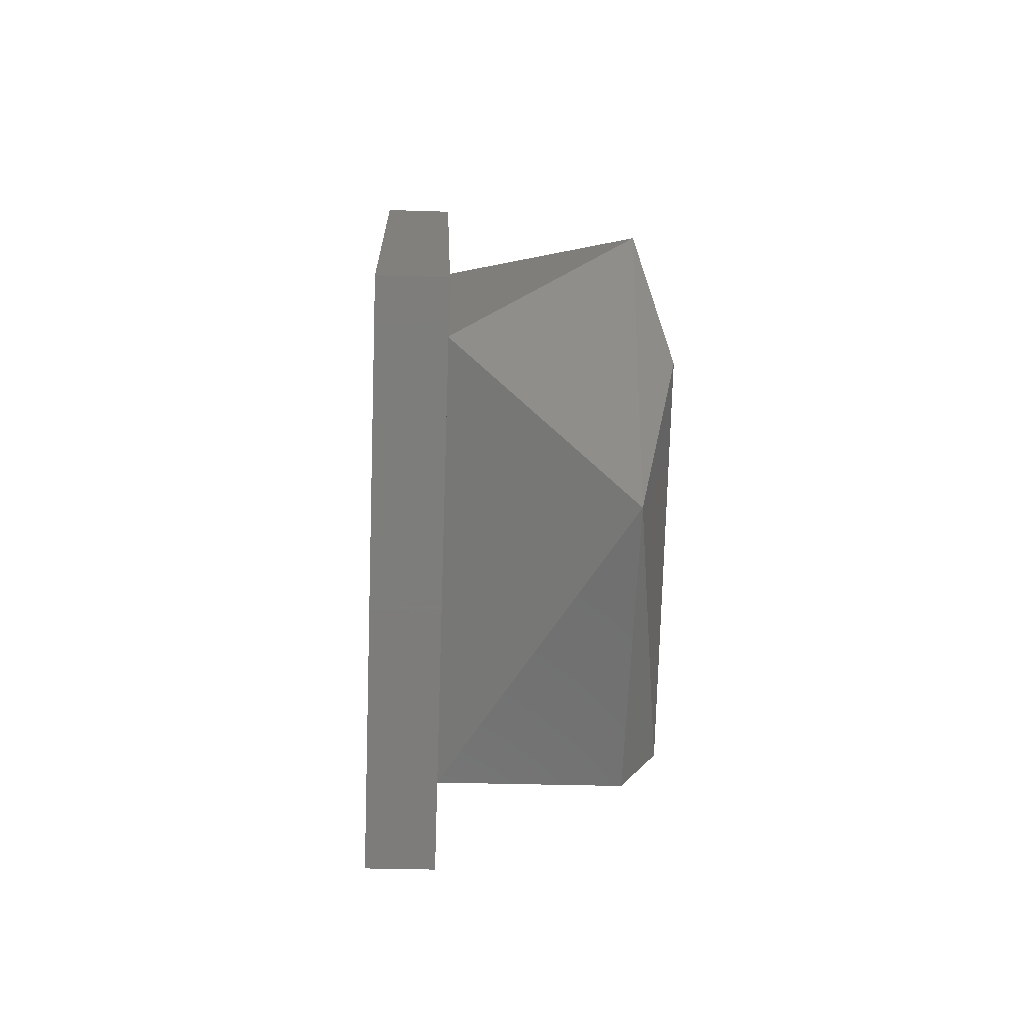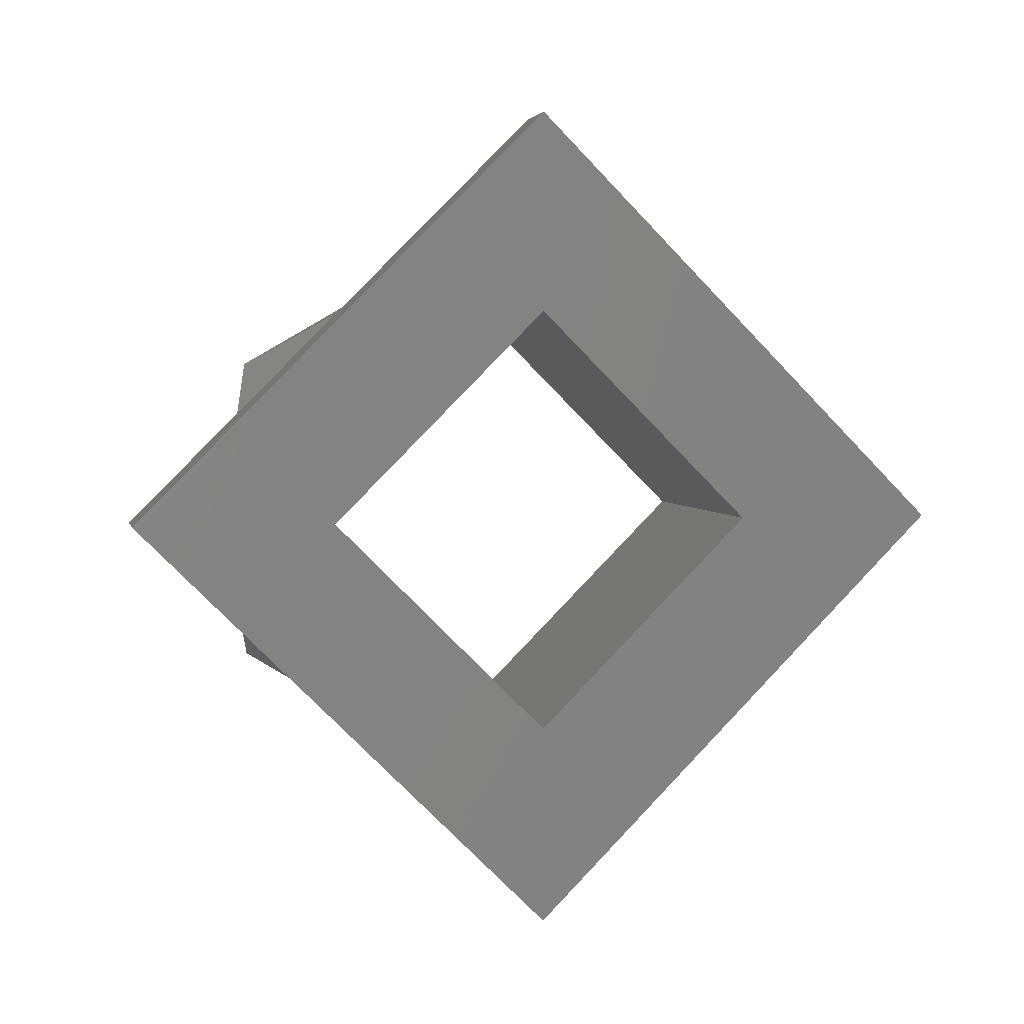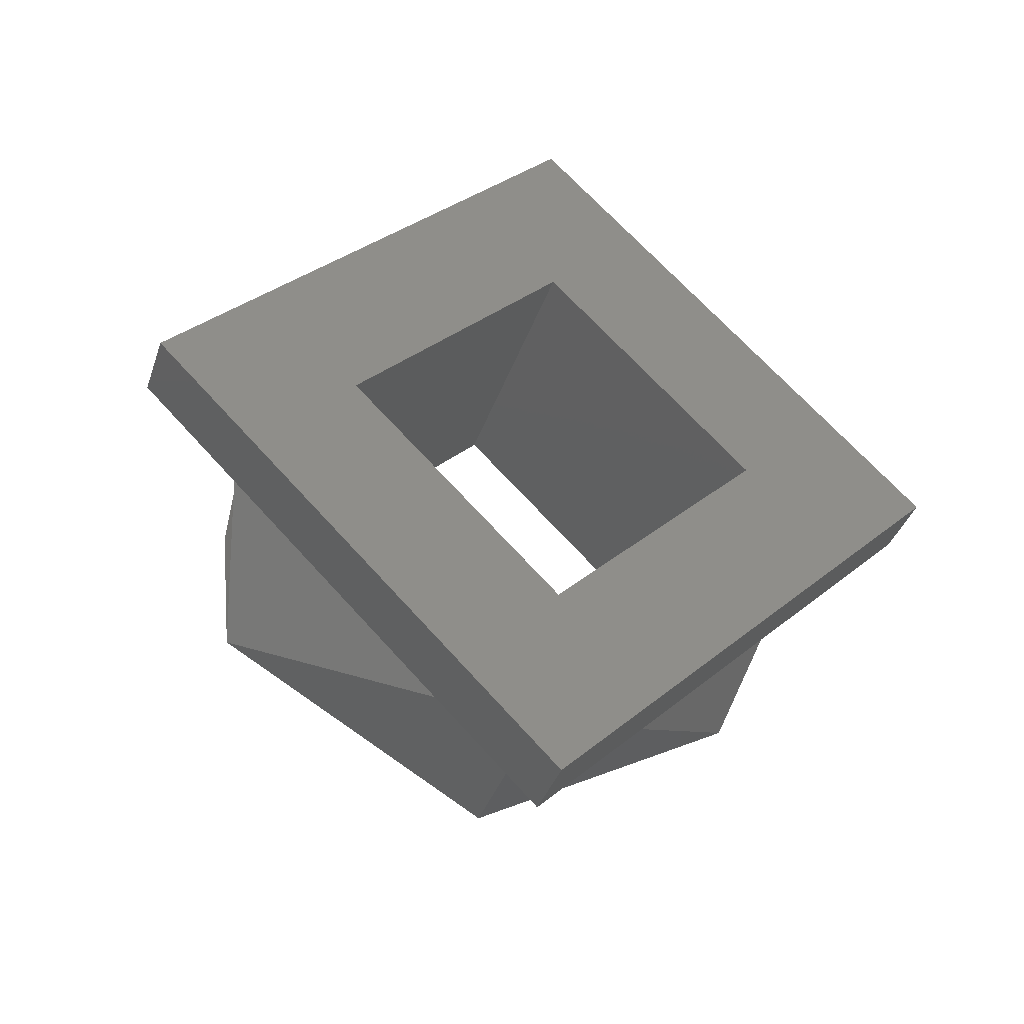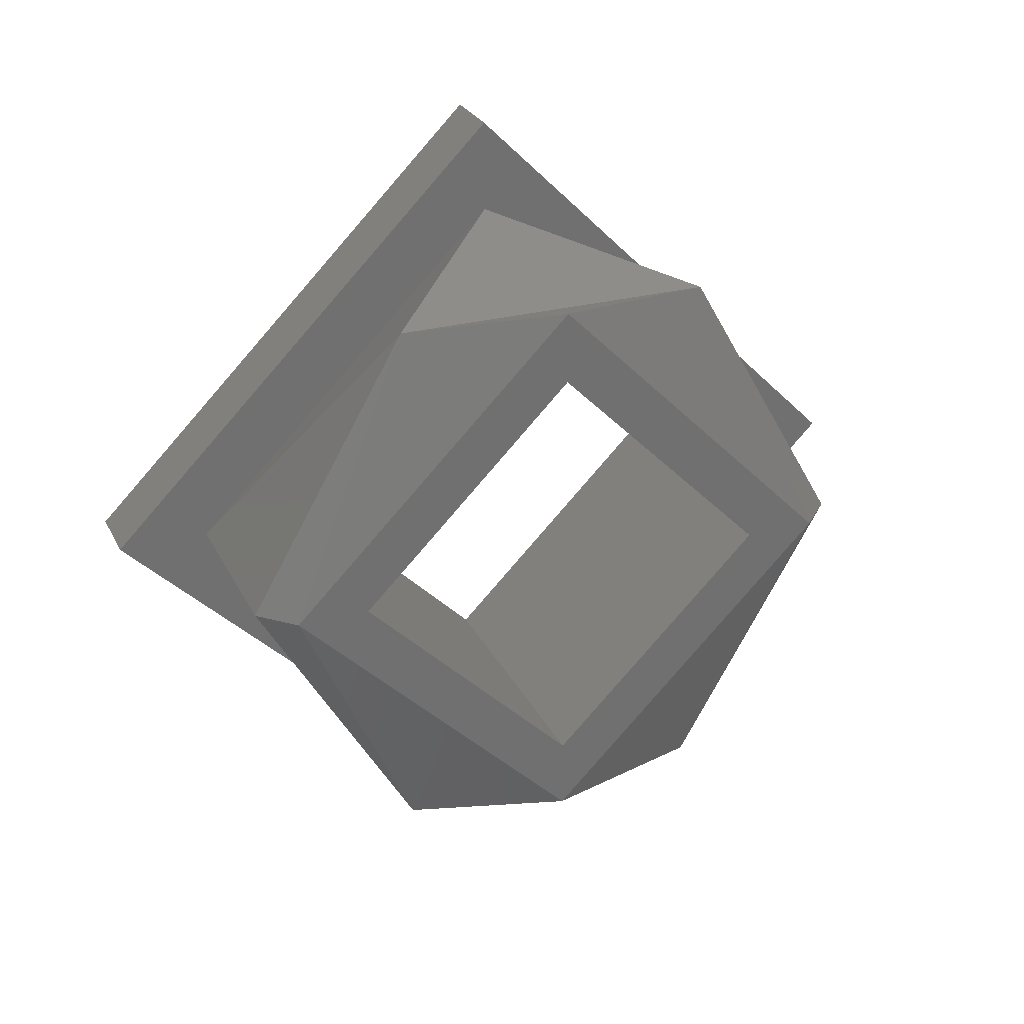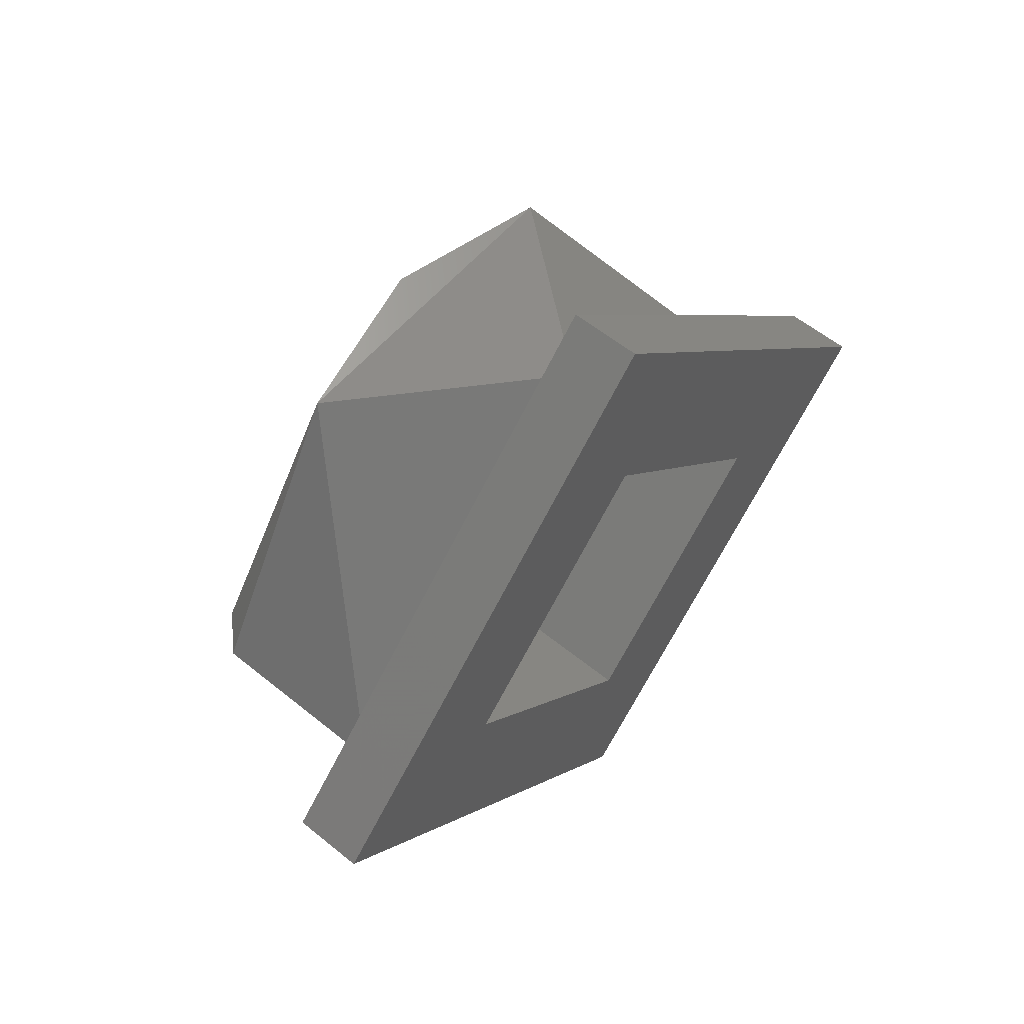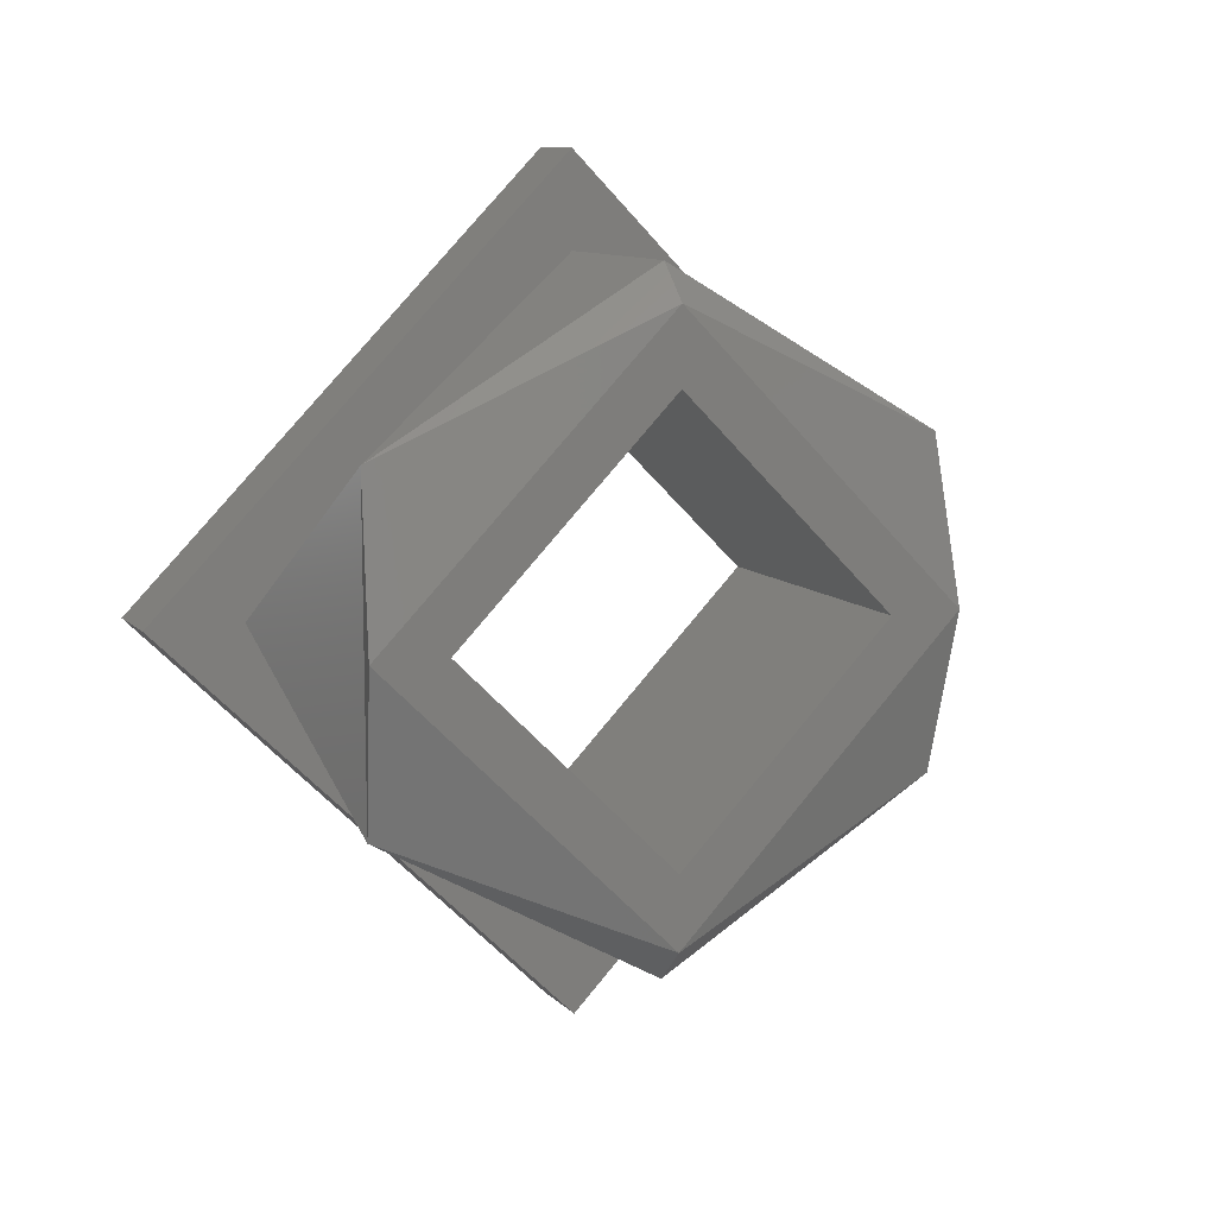
<metadata>
{"format":"stl","ext":"stl","renderer":"f3d","projection":"perspective","resolution":1024,"background":"white","views":[{"elev":-31.2,"azim":-2.6,"up":"+Y"},{"elev":3.8,"azim":-102.8,"up":"+Y"},{"elev":-38.8,"azim":-108.2,"up":"+Y"},{"elev":27.5,"azim":67.8,"up":"+Z"},{"elev":57.7,"azim":-139.9,"up":"+Z"},{"elev":10.7,"azim":64.3,"up":"+Y"}]}
</metadata>
<code>
# stl→obj: 30 verts, 60 faces
v 0.2168 0.1065 0.6264
v 0.2168 0.1042 0.6224
v 0.2173 0.1047 0.6224
v 0.2173 0.1088 0.6265
v 0.2168 0.1112 0.6264
v 0.2173 0.113 0.6224
v 0.2168 0.1135 0.6224
v 0.2168 0.1112 0.6183
v 0.2173 0.1088 0.6182
v 0.2168 0.1065 0.6183
v 0.2173 0.1057 0.6224
v 0.2173 0.1088 0.6255
v 0.2173 0.1119 0.6224
v 0.2173 0.1088 0.6193
v 0.2141 0.1135 0.6224
v 0.2141 0.1088 0.6177
v 0.2141 0.1042 0.6224
v 0.2141 0.1088 0.627
v 0.2141 0.1088 0.6284
v 0.2141 0.1028 0.6224
v 0.2141 0.1088 0.6164
v 0.2141 0.1148 0.6224
v 0.2131 0.1028 0.6224
v 0.2131 0.1088 0.6164
v 0.2131 0.1148 0.6224
v 0.2131 0.1088 0.6284
v 0.2131 0.1057 0.6224
v 0.2131 0.1088 0.6255
v 0.2131 0.1119 0.6224
v 0.2131 0.1088 0.6193
f 1 2 3
f 4 1 3
f 5 1 4
f 6 5 4
f 7 5 6
f 8 7 6
f 9 8 6
f 10 8 9
f 3 10 9
f 2 10 3
f 11 4 3
f 12 4 11
f 13 4 12
f 9 13 14
f 9 14 11
f 9 11 3
f 6 13 9
f 6 4 13
f 15 7 8
f 16 8 10
f 16 15 8
f 17 10 2
f 17 2 1
f 17 16 10
f 18 1 5
f 18 17 1
f 15 5 7
f 15 18 5
f 17 19 20
f 18 19 17
f 15 19 18
f 21 15 16
f 21 16 17
f 21 17 20
f 22 15 21
f 22 19 15
f 21 20 23
f 21 23 24
f 22 24 25
f 22 21 24
f 19 25 26
f 19 22 25
f 20 26 23
f 20 19 26
f 27 23 26
f 28 27 26
f 29 28 26
f 24 27 30
f 24 30 29
f 24 23 27
f 25 29 26
f 25 24 29
f 14 27 11
f 14 30 27
f 13 29 30
f 13 30 14
f 12 28 29
f 12 29 13
f 11 27 28
f 11 28 12

</code>
